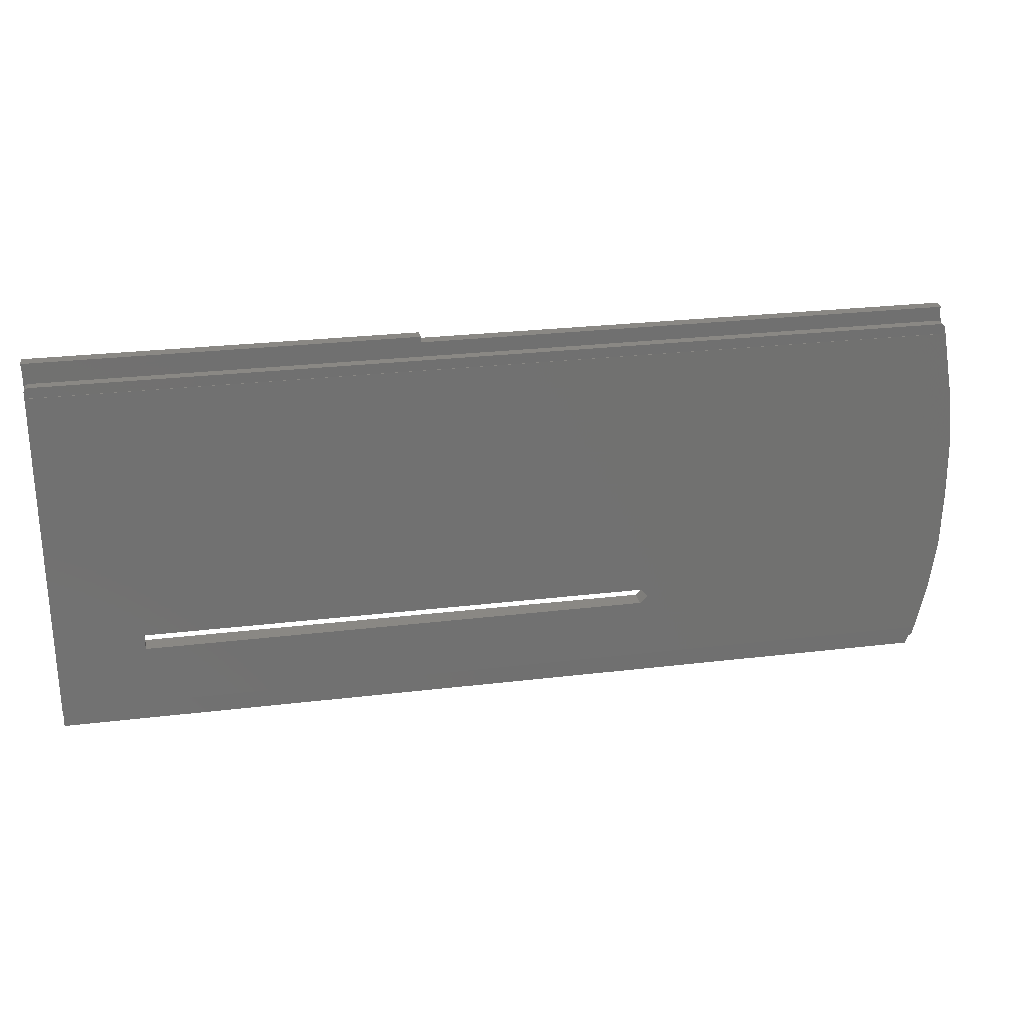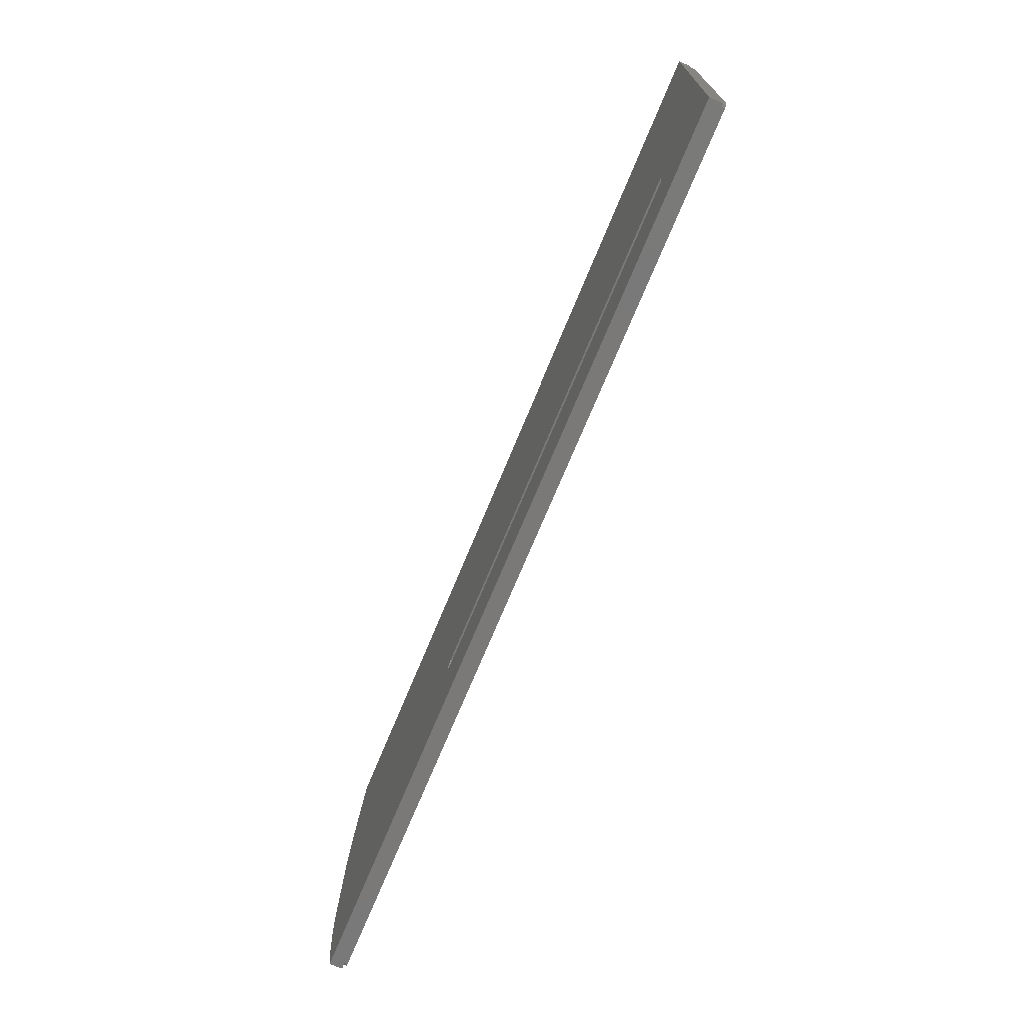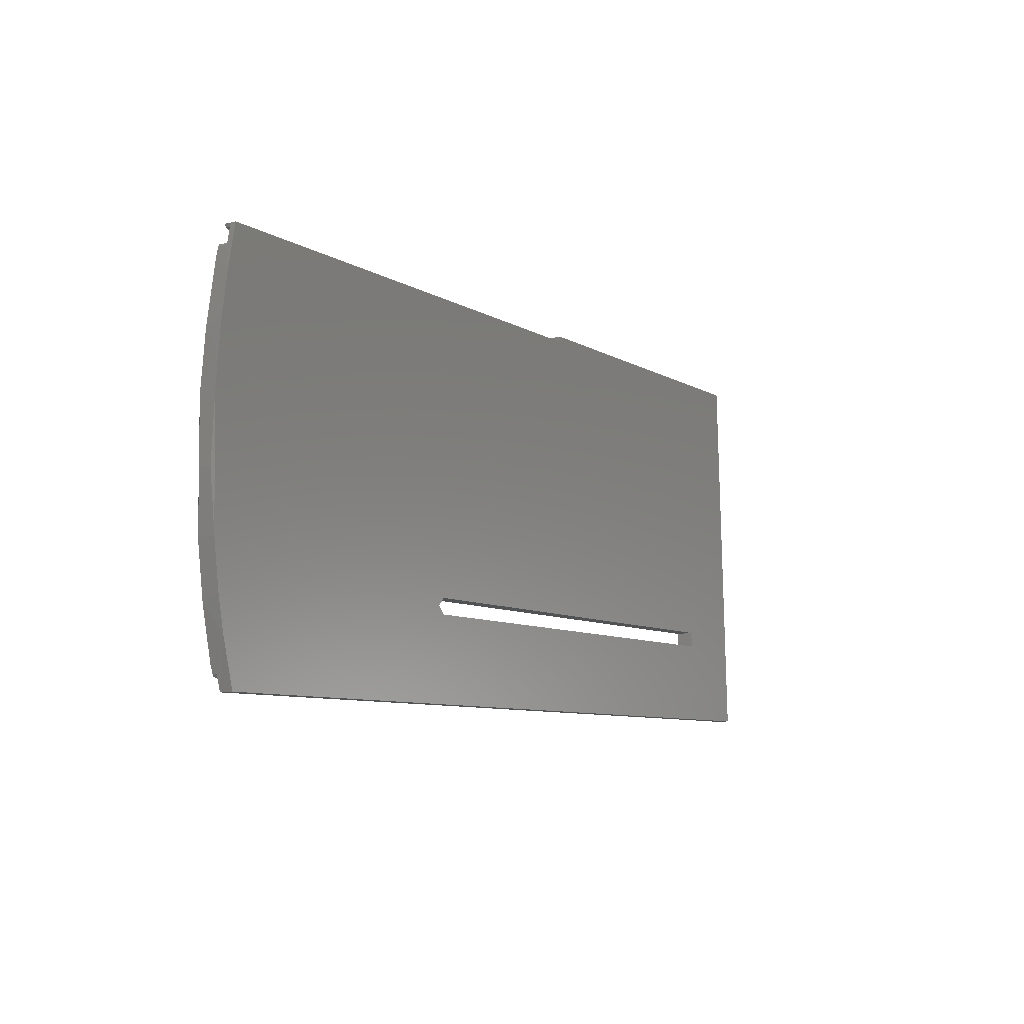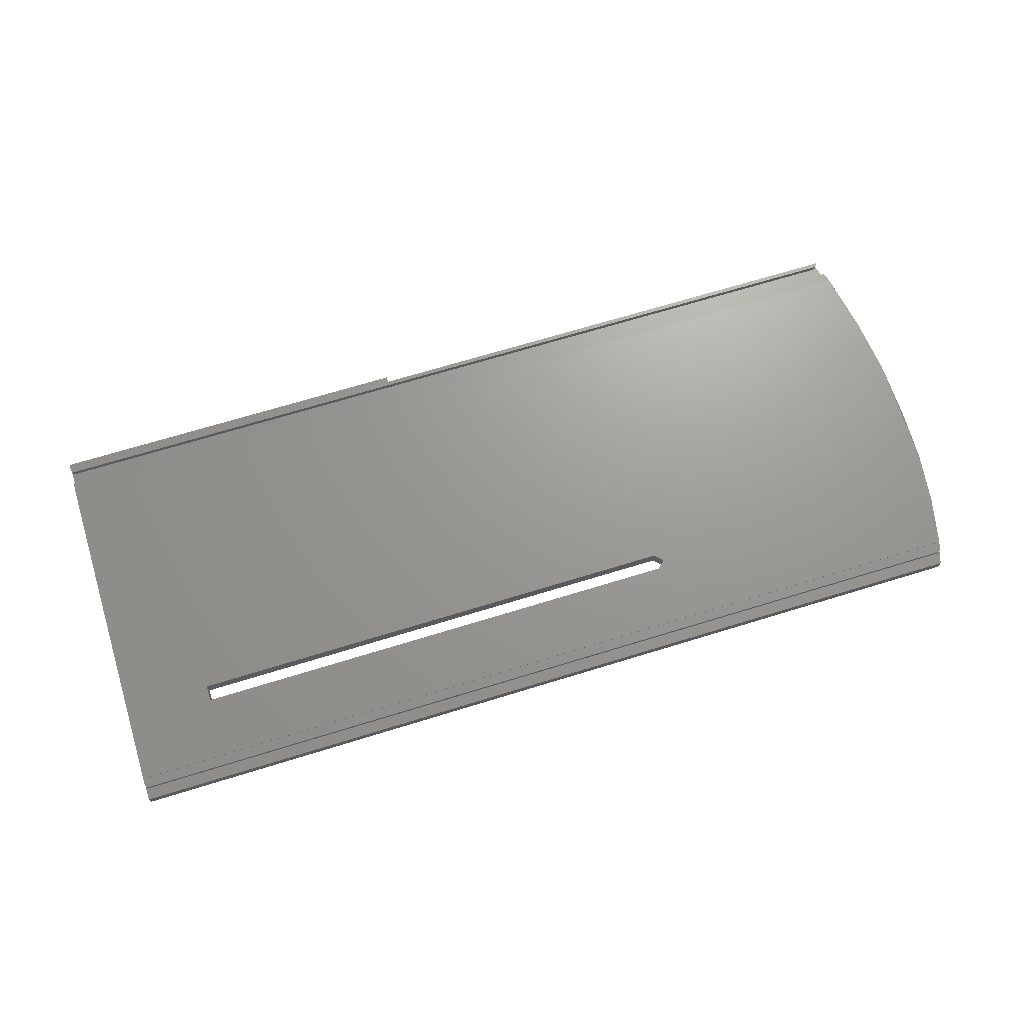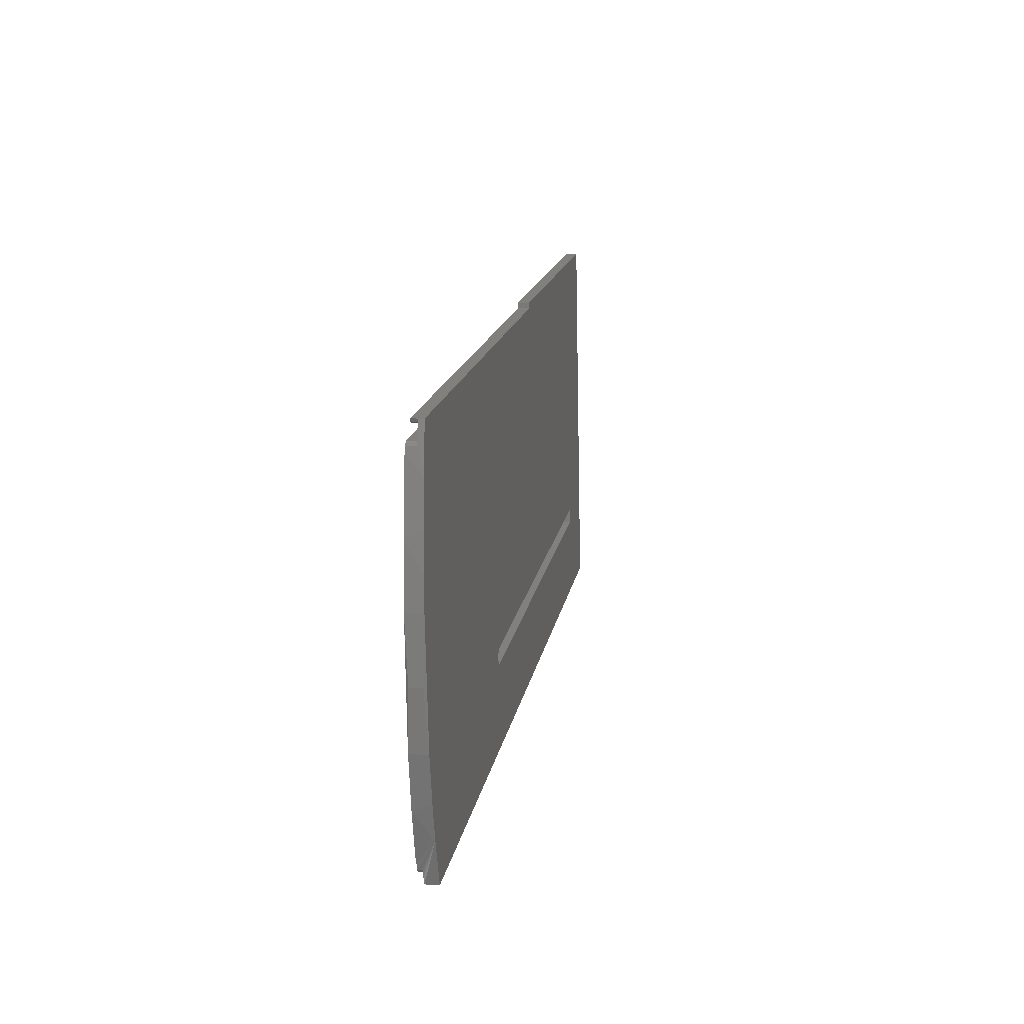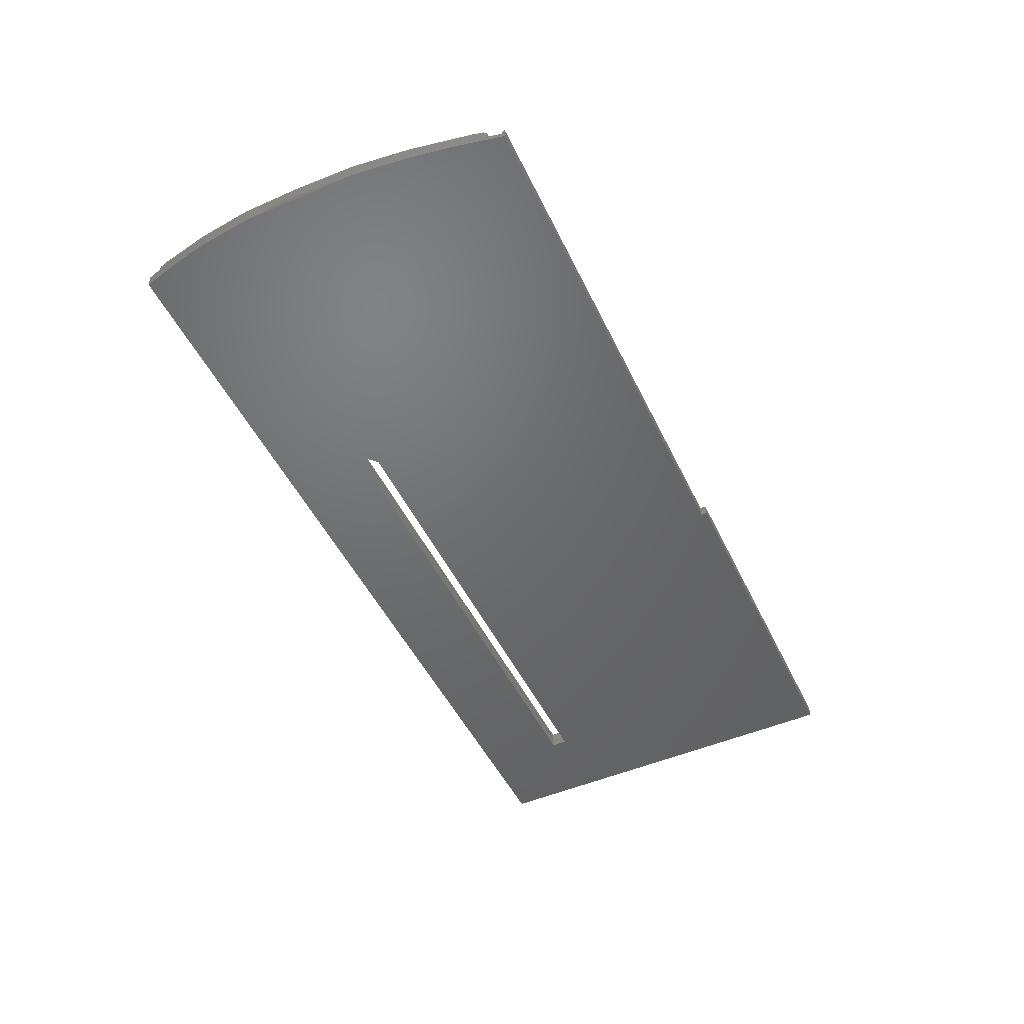
<metadata>
{"format":"stl","ext":"stl","renderer":"f3d","projection":"perspective","resolution":1024,"background":"white","views":[{"elev":26.2,"azim":169.2,"up":"+Z"},{"elev":-72.1,"azim":67.5,"up":"+Z"},{"elev":-8.0,"azim":-57.6,"up":"+Z"},{"elev":69.0,"azim":162.9,"up":"+Y"},{"elev":15.4,"azim":-80.7,"up":"+Z"},{"elev":-48.3,"azim":-65.3,"up":"+Y"}]}
</metadata>
<code>
# stl→obj: 88 verts, 176 faces
v 272.4 -7.226 -468.2
v 272.4 -4.711 -397.6
v 272.4 -4.627 -393.6
v 272.2 -4.7 -397
v 272.4 -5.628 -392.4
v 272.4 -3.429 -392.4
v 272.4 -3.453 -393.6
v 272.2 -4.638 -394.1
v 272.4 -2.881 -397.6
v 272.2 -2.87 -397.1
v 272.4 -2.908 -398.8
v 99.77 -2.908 -398.8
v 272.4 -2.808 -398.8
v 99.77 -2.808 -398.8
v 272.4 -3.779 -464
v 272.4 -3.694 -464
v 255.6 -3.533 -452.2
v 158.4 -3.492 -449.2
v 255.6 -3.492 -449.2
v 99.49 -3.779 -464
v 99.49 -3.694 -464
v 272.4 -4.67 -465.3
v 272.4 -3.805 -465.3
v 272.2 -3.816 -465.8
v 100.6 -3.821 -466
v 271.7 -3.821 -466
v 100.1 -3.818 -465.9
v 99.68 -3.794 -464.8
v 99.86 -3.809 -465.5
v 272.2 -4.682 -465.8
v 272.4 -4.734 -468.3
v 100.7 -7.226 -468.2
v 100.7 -4.734 -468.3
v 271.7 -4.686 -466
v 255.6 -6.824 -449.1
v 158.4 -6.887 -452.1
v 255.6 -6.887 -452.1
v 201.4 -3.429 -392.4
v 201.4 -5.628 -392.4
v 272.2 -3.464 -394.1
v 271.7 -3.469 -394.3
v 98.48 -7.045 -459.6
v 100.6 -4.686 -466
v 100.3 -4.706 -466.9
v 99.13 -5.828 -401.9
v 101 -5.651 -393.5
v 156.9 -6.855 -450.6
v 100.1 -4.683 -465.9
v 99.86 -4.675 -465.5
v 97.53 -2.976 -411.2
v 156.9 -3.512 -450.7
v 96.28 -3.43 -444.6
v 96.28 -3.126 -422.2
v 96.87 -6.129 -416.1
v 97.52 -3.565 -454.6
v 97.8 -5.987 -409.4
v 95.83 -3.731 -433.7
v 96.28 -6.256 -422.2
v 96.28 -6.727 -444.5
v 95.83 -6.047 -433.6
v 97.3 -6.909 -453.2
v 158.4 -3.533 -452.2
v 158.4 -6.824 -449.1
v 271.7 -4.695 -396.8
v 271.7 -2.866 -396.8
v 100.8 -2.866 -396.8
v 100.8 -4.695 -396.8
v 100.3 -2.869 -397
v 271.7 -4.642 -394.3
v 101.7 -4.642 -394.3
v 101.2 -4.637 -394.1
v 101 -4.626 -393.5
v 100.5 -4.667 -395.5
v 100.3 -4.699 -397
v 101.7 -3.469 -394.3
v 101.2 -3.464 -394.1
v 101 -3.452 -393.5
v 201.2 -5.651 -393.5
v 100.1 -4.707 -397.4
v 100.1 -2.878 -397.4
v 99.92 -2.893 -398.1
v 201.2 -3.452 -393.5
v 201.3 -3.45 -393.4
v 201.3 -3.451 -393.5
v 201.3 -3.43 -392.5
v 201.3 -5.629 -392.4
v 201.3 -5.649 -393.4
v 201.3 -5.651 -393.5
f 1 2 3
f 4 3 2
f 5 1 3
f 6 5 3
f 7 6 3
f 8 7 3
f 8 3 4
f 1 9 2
f 10 2 9
f 10 4 2
f 1 11 9
f 12 9 11
f 10 9 12
f 1 13 11
f 14 11 13
f 12 11 14
f 15 16 13
f 17 13 16
f 1 15 13
f 18 14 13
f 19 18 13
f 17 19 13
f 20 16 15
f 17 16 21
f 20 21 16
f 22 23 15
f 24 15 23
f 1 22 15
f 25 15 26
f 24 26 15
f 27 15 25
f 28 15 29
f 27 29 15
f 20 15 28
f 30 23 22
f 24 23 30
f 1 31 22
f 30 22 31
f 32 31 1
f 32 33 31
f 34 31 33
f 30 31 34
f 35 1 5
f 36 32 1
f 37 36 1
f 35 37 1
f 38 5 6
f 39 5 38
f 35 5 39
f 40 6 7
f 38 6 41
f 40 41 6
f 40 7 8
f 42 33 32
f 43 34 33
f 44 43 33
f 42 44 33
f 45 42 32
f 46 45 32
f 47 46 32
f 36 47 32
f 26 34 43
f 24 30 34
f 24 34 26
f 44 48 43
f 25 43 48
f 25 26 43
f 44 49 48
f 27 48 49
f 27 25 48
f 42 49 44
f 29 49 42
f 27 49 29
f 21 50 14
f 12 14 50
f 51 21 14
f 51 14 18
f 52 53 50
f 54 50 53
f 55 52 50
f 21 55 50
f 56 50 54
f 45 50 56
f 12 50 45
f 57 53 52
f 54 53 58
f 57 58 53
f 59 52 55
f 60 52 59
f 60 57 52
f 42 55 21
f 61 55 42
f 59 55 61
f 62 17 21
f 51 62 21
f 20 42 21
f 63 18 19
f 47 51 18
f 47 18 63
f 37 19 17
f 35 63 19
f 35 19 37
f 37 17 62
f 36 62 51
f 37 62 36
f 36 51 47
f 64 65 66
f 12 66 65
f 67 64 66
f 68 67 66
f 68 66 12
f 4 65 64
f 10 65 4
f 10 12 65
f 69 64 67
f 8 4 64
f 69 8 64
f 70 69 67
f 71 70 67
f 72 71 67
f 73 72 67
f 74 73 67
f 68 74 67
f 40 8 69
f 41 69 70
f 40 69 41
f 75 70 71
f 75 41 70
f 76 71 72
f 76 75 71
f 46 72 73
f 76 72 77
f 78 77 72
f 78 72 46
f 74 79 73
f 46 73 79
f 80 79 74
f 46 79 45
f 12 45 79
f 81 12 79
f 80 81 79
f 68 80 74
f 82 41 75
f 83 38 41
f 84 83 41
f 82 84 41
f 76 82 75
f 83 85 38
f 86 38 85
f 86 39 38
f 87 85 83
f 86 85 87
f 87 83 84
f 88 84 82
f 87 84 88
f 76 77 82
f 78 82 77
f 88 82 78
f 35 39 86
f 56 61 42
f 45 56 42
f 28 29 42
f 20 28 42
f 58 59 61
f 54 58 61
f 56 54 61
f 60 59 58
f 60 58 57
f 63 78 46
f 47 63 46
f 35 88 78
f 35 78 63
f 35 87 88
f 35 86 87
f 80 12 81
f 68 12 80

</code>
